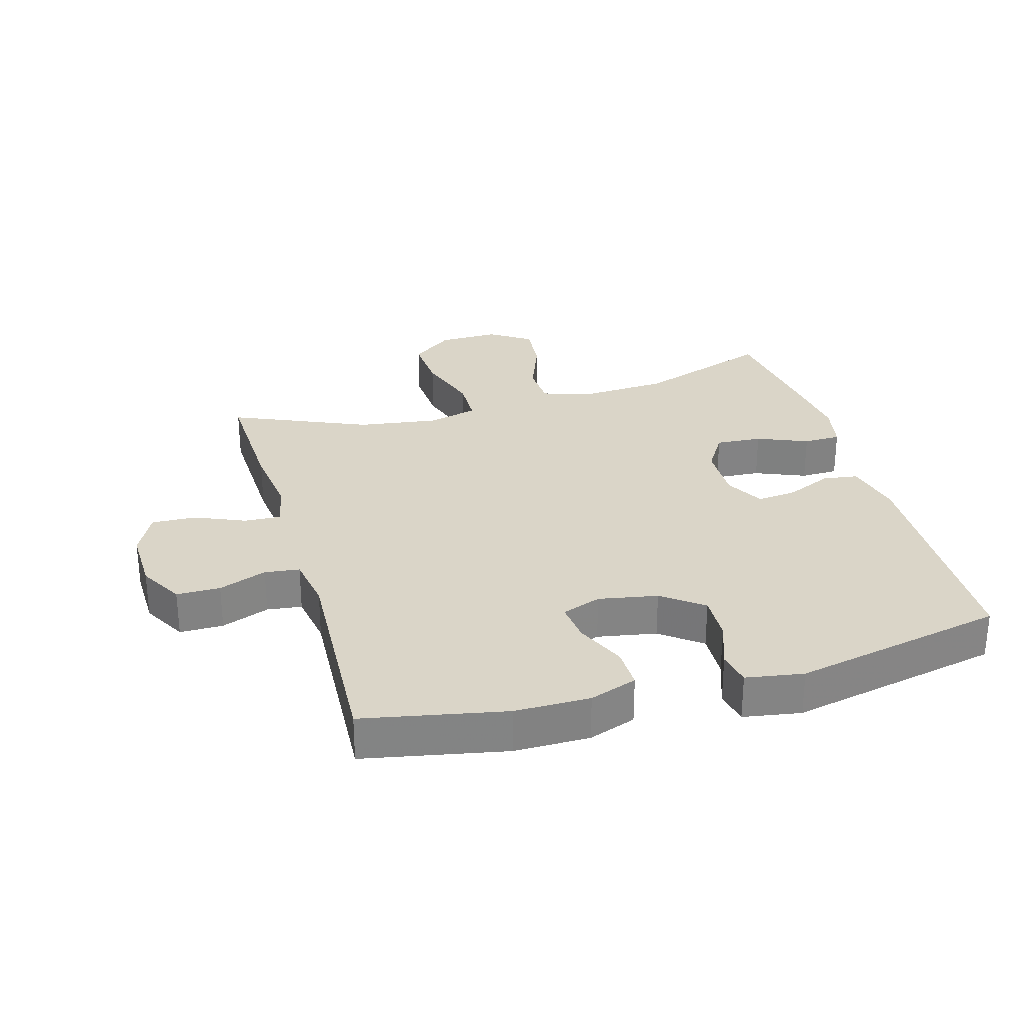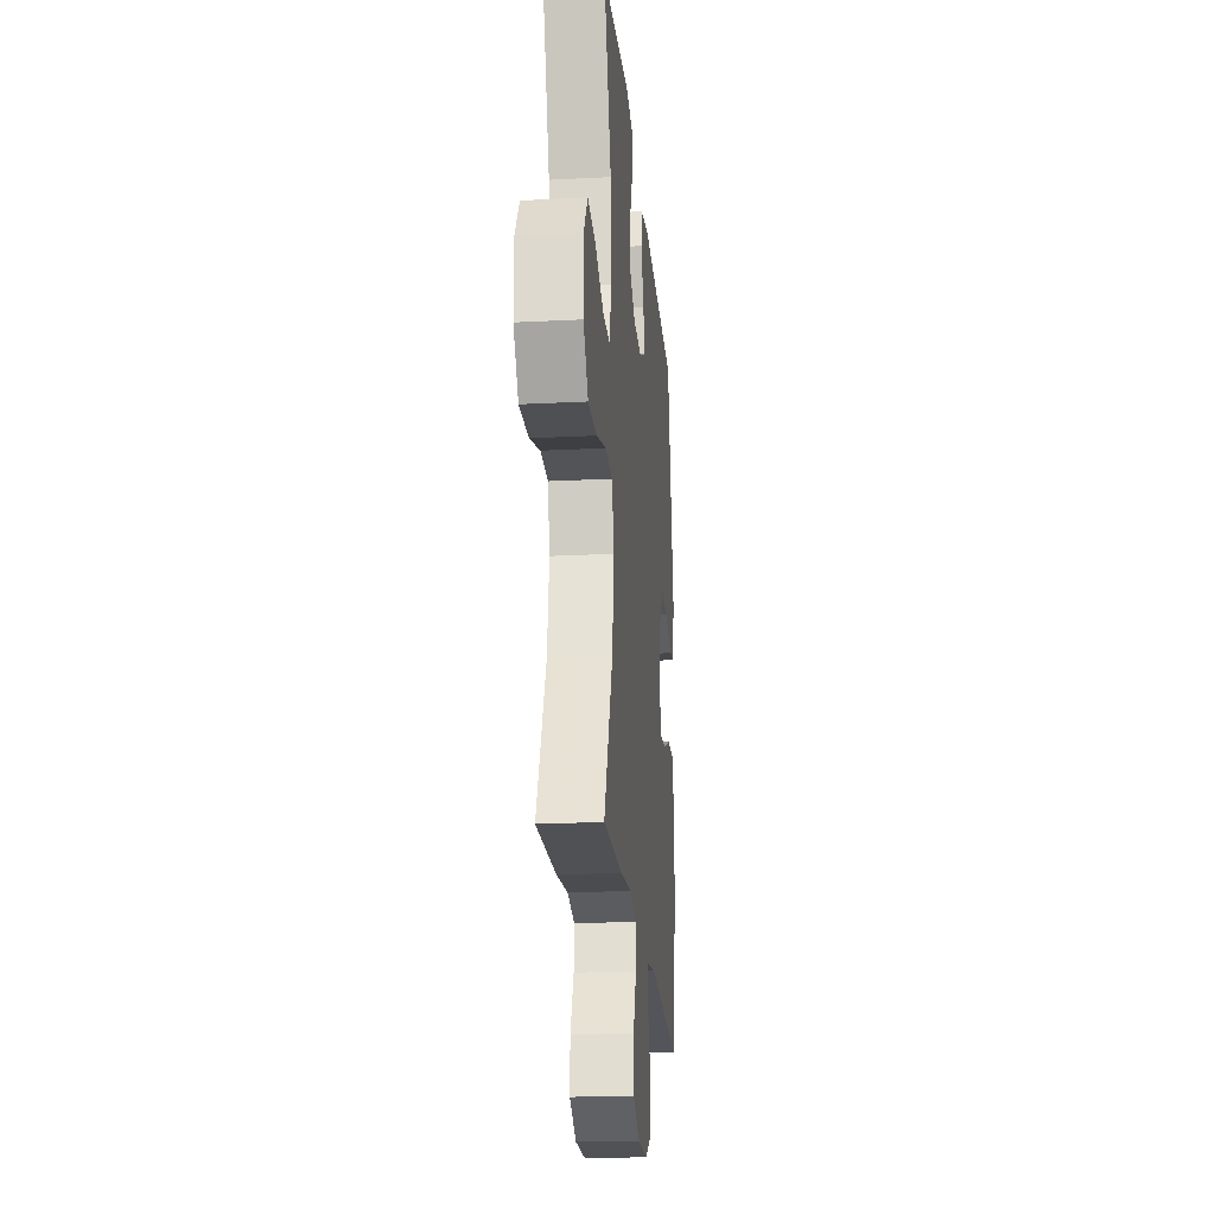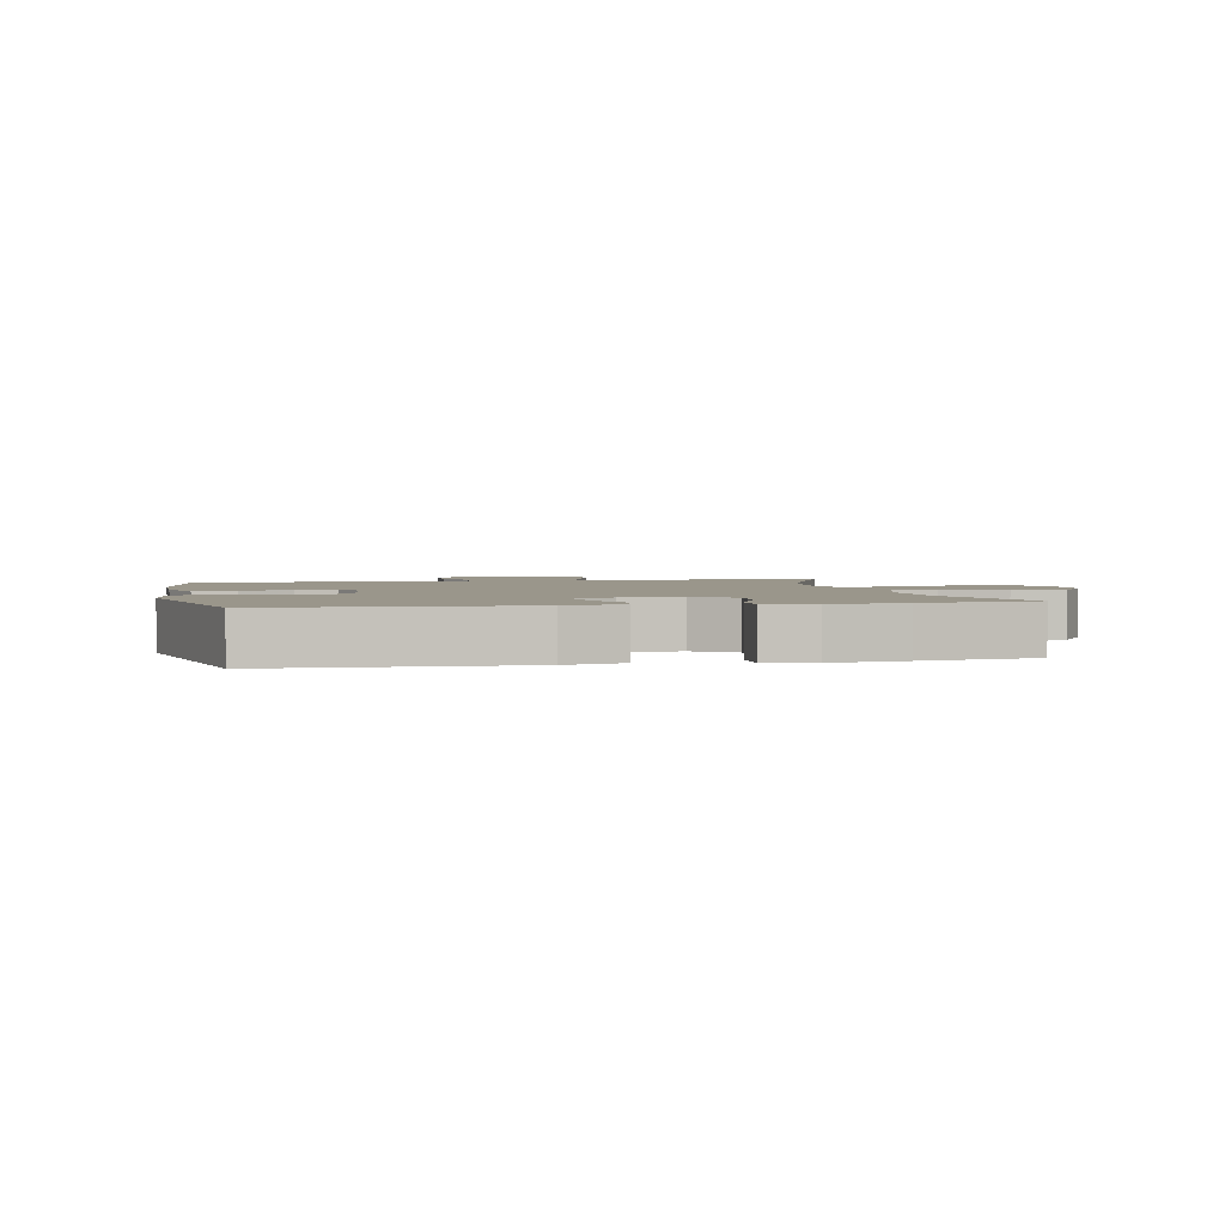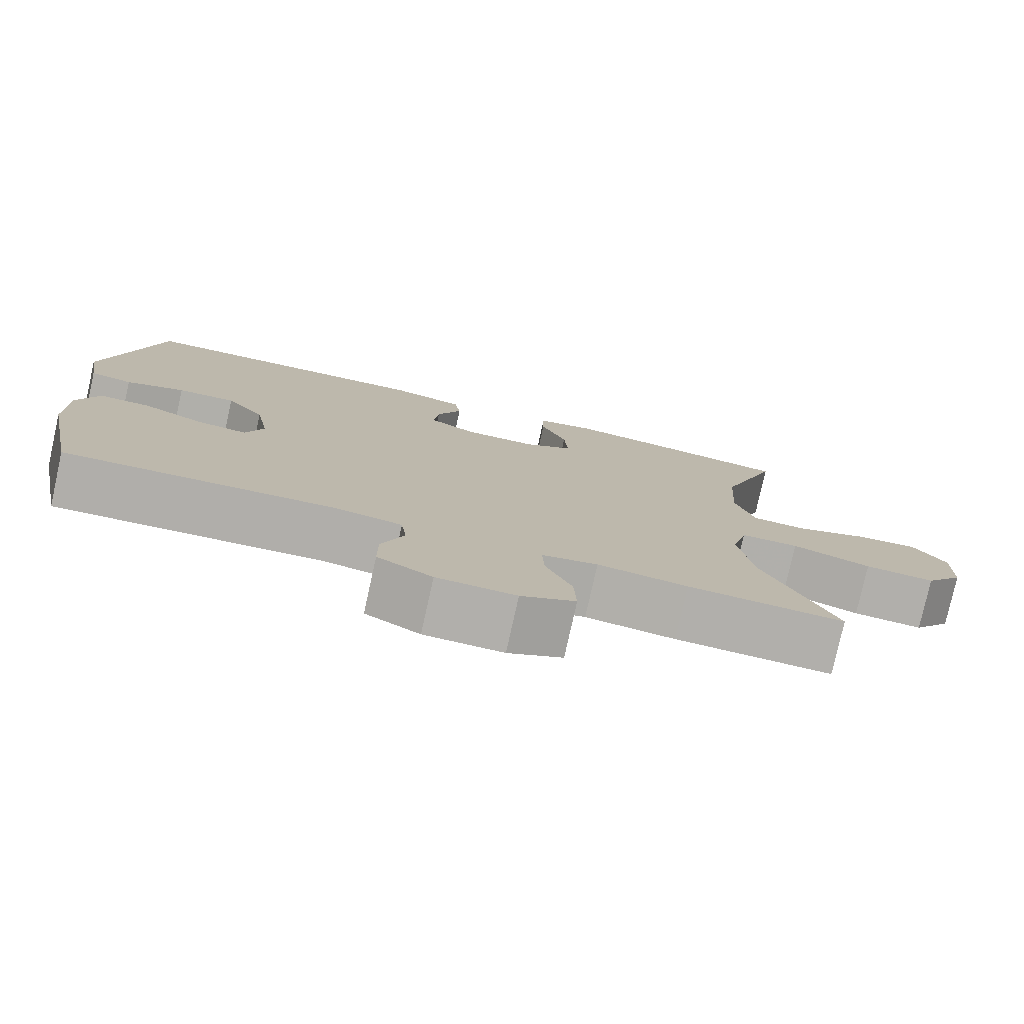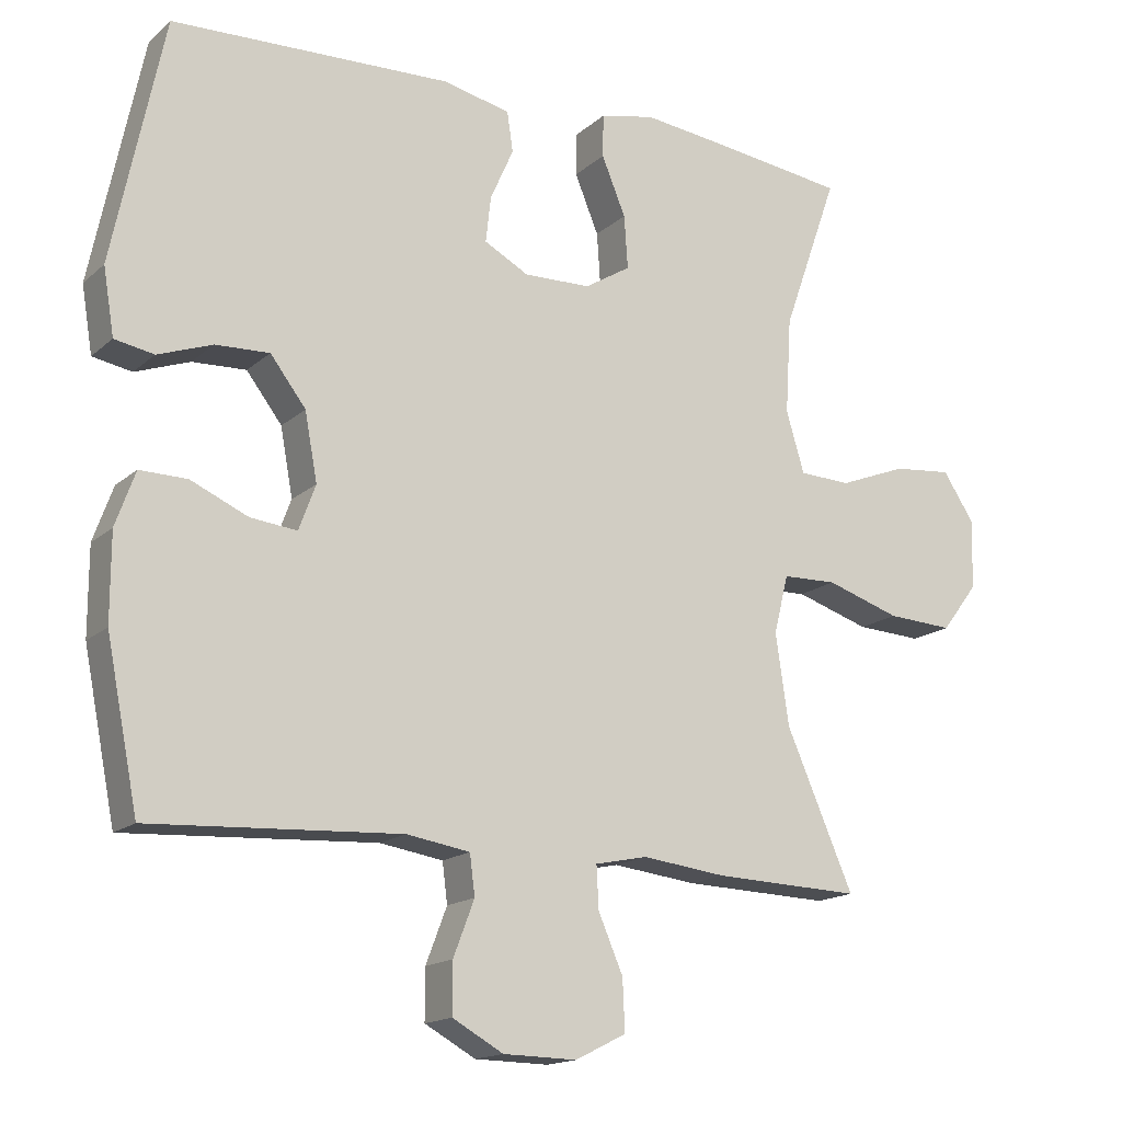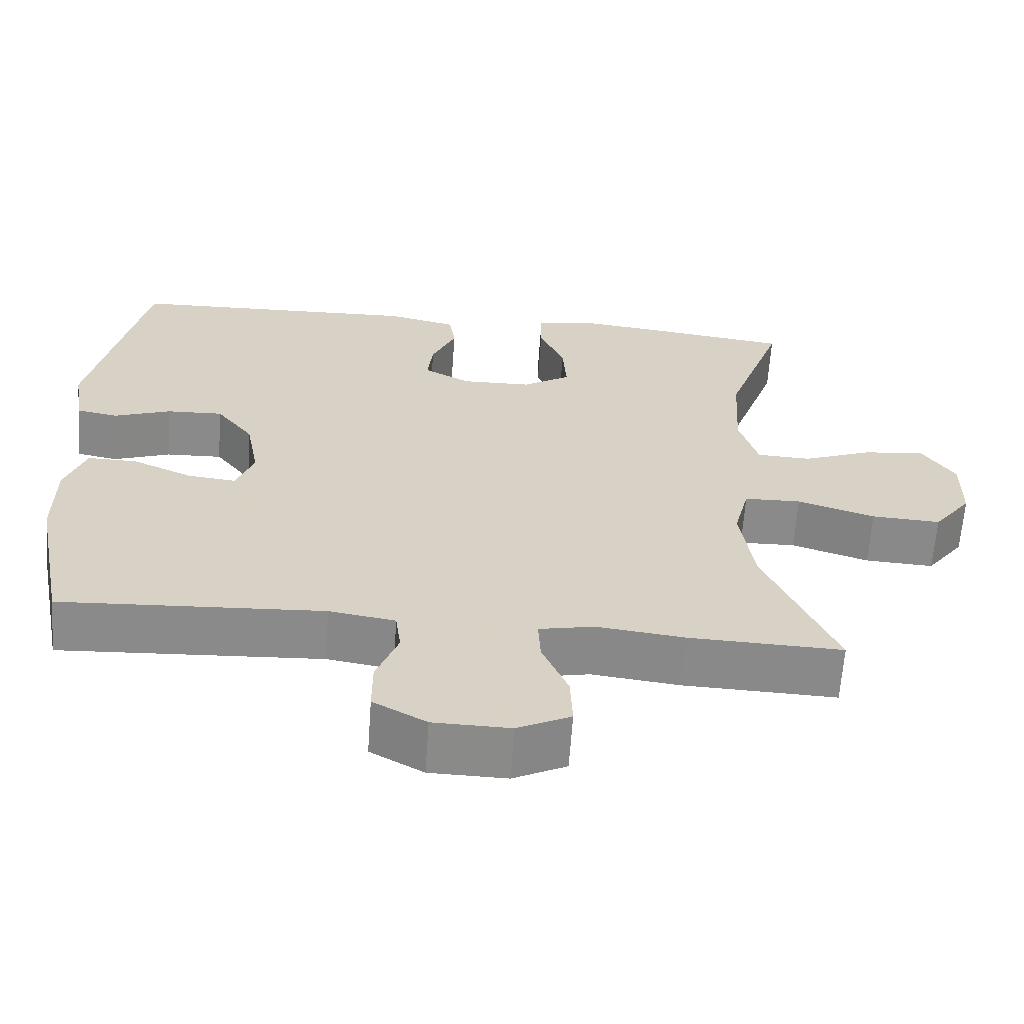
<metadata>
{"format":"obj","ext":"obj","renderer":"f3d","projection":"perspective","resolution":1024,"background":"white","views":[{"elev":29.1,"azim":-106.0,"up":"+Y"},{"elev":-21.8,"azim":95.2,"up":"+Z"},{"elev":2.4,"azim":-11.9,"up":"+Y"},{"elev":-78.2,"azim":-12.5,"up":"+Z"},{"elev":-15.9,"azim":-30.6,"up":"+Z"},{"elev":-63.4,"azim":-4.0,"up":"+Z"}]}
</metadata>
<code>
v -0.5 0.07 -0.5
v -0.544 0.07 -0.277
v -0.544 0.07 -0.158
v -0.517 0.07 -0.083
v -0.452 0.07 -0.084
v -0.373 0.07 -0.119
v -0.309 0.07 -0.126
v -0.286 0.07 -0.064
v -0.303 0.07 0.029
v -0.352 0.07 0.093
v -0.426 0.07 0.09
v -0.501 0.07 0.063
v -0.555 0.07 0.073
v -0.57 0.07 0.164
v -0.5 0.07 0.5
v -0.115 0.07 0.513
v -0.023 0.07 0.492
v -0.015 0.07 0.437
v -0.047 0.07 0.365
v -0.054 0.07 0.302
v 0.007 0.07 0.269
v 0.099 0.07 0.271
v 0.162 0.07 0.31
v 0.157 0.07 0.383
v 0.124 0.07 0.463
v 0.125 0.07 0.522
v 0.2 0.07 0.538
v 0.318 0.07 0.524
v 0.5 0.07 0.5
v 0.424 0.07 0.285
v 0.416 0.07 0.153
v 0.441 0.07 0.069
v 0.512 0.07 0.066
v 0.605 0.07 0.102
v 0.686 0.07 0.11
v 0.729 0.07 0.045
v 0.727 0.07 -0.051
v 0.677 0.07 -0.117
v 0.586 0.07 -0.112
v 0.484 0.07 -0.079
v 0.409 0.07 -0.081
v 0.389 0.07 -0.161
v 0.407 0.07 -0.286
v 0.5 0.07 -0.5
v 0.298 0.07 -0.493
v 0.182 0.07 -0.479
v 0.11 0.07 -0.494
v 0.113 0.07 -0.552
v 0.147 0.07 -0.631
v 0.15 0.07 -0.701
v 0.08 0.07 -0.736
v -0.021 0.07 -0.734
v -0.091 0.07 -0.695
v -0.091 0.07 -0.626
v -0.062 0.07 -0.55
v -0.069 0.07 -0.495
v -0.156 0.07 -0.481
v -0.5 0 -0.5
v -0.544 0 -0.277
v -0.544 0 -0.158
v -0.517 0 -0.083
v -0.452 0 -0.084
v -0.373 0 -0.119
v -0.309 0 -0.126
v -0.286 0 -0.064
v -0.303 0 0.029
v -0.352 0 0.093
v -0.426 0 0.09
v -0.501 0 0.063
v -0.555 0 0.073
v -0.57 0 0.164
v -0.5 0 0.5
v -0.115 0 0.513
v -0.023 0 0.492
v -0.015 0 0.437
v -0.047 0 0.365
v -0.054 0 0.302
v 0.007 0 0.269
v 0.099 0 0.271
v 0.162 0 0.31
v 0.157 0 0.383
v 0.124 0 0.463
v 0.125 0 0.522
v 0.2 0 0.538
v 0.318 0 0.524
v 0.5 0 0.5
v 0.424 0 0.285
v 0.416 0 0.153
v 0.441 0 0.069
v 0.512 0 0.066
v 0.605 0 0.102
v 0.686 0 0.11
v 0.729 0 0.045
v 0.727 0 -0.051
v 0.677 0 -0.117
v 0.586 0 -0.112
v 0.484 0 -0.079
v 0.409 0 -0.081
v 0.389 0 -0.161
v 0.407 0 -0.286
v 0.5 0 -0.5
v 0.298 0 -0.493
v 0.182 0 -0.479
v 0.11 0 -0.494
v 0.113 0 -0.552
v 0.147 0 -0.631
v 0.15 0 -0.701
v 0.08 0 -0.736
v -0.021 0 -0.734
v -0.091 0 -0.695
v -0.091 0 -0.626
v -0.062 0 -0.55
v -0.069 0 -0.495
v -0.156 0 -0.481
f 53 54 55
f 52 53 55
f 51 52 55
f 50 51 55
f 49 50 55
f 48 49 55
f 47 48 55 56
f 46 47 56 57
f 43 44 45 46
f 42 43 46 57
f 38 39 40
f 37 38 40
f 36 37 40
f 35 36 40
f 34 35 40
f 33 34 40
f 32 33 40 41
f 57 1 2
f 42 57 2
f 41 42 2
f 32 41 2
f 31 32 2
f 28 29 30
f 27 28 30
f 26 27 30
f 25 26 30
f 24 25 30
f 17 18 19
f 16 17 19
f 15 16 19
f 14 15 19
f 13 14 19
f 12 13 19
f 11 12 19
f 10 11 19 20
f 9 10 20 21
f 4 5 6
f 3 4 6
f 2 3 6
f 2 6 7
f 31 2 7
f 23 24 30 31
f 31 7 8
f 23 31 8
f 22 23 8
f 8 9 21 22
f 112 111 110
f 112 110 109
f 112 109 108
f 112 108 107
f 112 107 106
f 112 106 105
f 113 112 105 104
f 114 113 104 103
f 103 102 101 100
f 114 103 100 99
f 97 96 95
f 97 95 94
f 97 94 93
f 97 93 92
f 97 92 91
f 97 91 90
f 98 97 90 89
f 59 58 114
f 59 114 99
f 59 99 98
f 59 98 89
f 59 89 88
f 87 86 85
f 87 85 84
f 87 84 83
f 87 83 82
f 87 82 81
f 76 75 74
f 76 74 73
f 76 73 72
f 76 72 71
f 76 71 70
f 76 70 69
f 76 69 68
f 77 76 68 67
f 78 77 67 66
f 63 62 61
f 63 61 60
f 63 60 59
f 64 63 59
f 64 59 88
f 88 87 81 80
f 65 64 88
f 65 88 80
f 65 80 79
f 79 78 66 65
f 1 58 59 2
f 2 59 60 3
f 3 60 61 4
f 4 61 62 5
f 5 62 63 6
f 6 63 64 7
f 7 64 65 8
f 8 65 66 9
f 9 66 67 10
f 10 67 68 11
f 11 68 69 12
f 12 69 70 13
f 13 70 71 14
f 14 71 72 15
f 15 72 73 16
f 16 73 74 17
f 17 74 75 18
f 18 75 76 19
f 19 76 77 20
f 20 77 78 21
f 21 78 79 22
f 22 79 80 23
f 23 80 81 24
f 24 81 82 25
f 25 82 83 26
f 26 83 84 27
f 27 84 85 28
f 28 85 86 29
f 29 86 87 30
f 30 87 88 31
f 31 88 89 32
f 32 89 90 33
f 33 90 91 34
f 34 91 92 35
f 35 92 93 36
f 36 93 94 37
f 37 94 95 38
f 38 95 96 39
f 39 96 97 40
f 40 97 98 41
f 41 98 99 42
f 42 99 100 43
f 43 100 101 44
f 44 101 102 45
f 45 102 103 46
f 46 103 104 47
f 47 104 105 48
f 48 105 106 49
f 49 106 107 50
f 50 107 108 51
f 51 108 109 52
f 52 109 110 53
f 53 110 111 54
f 54 111 112 55
f 55 112 113 56
f 56 113 114 57
f 57 114 58 1

</code>
